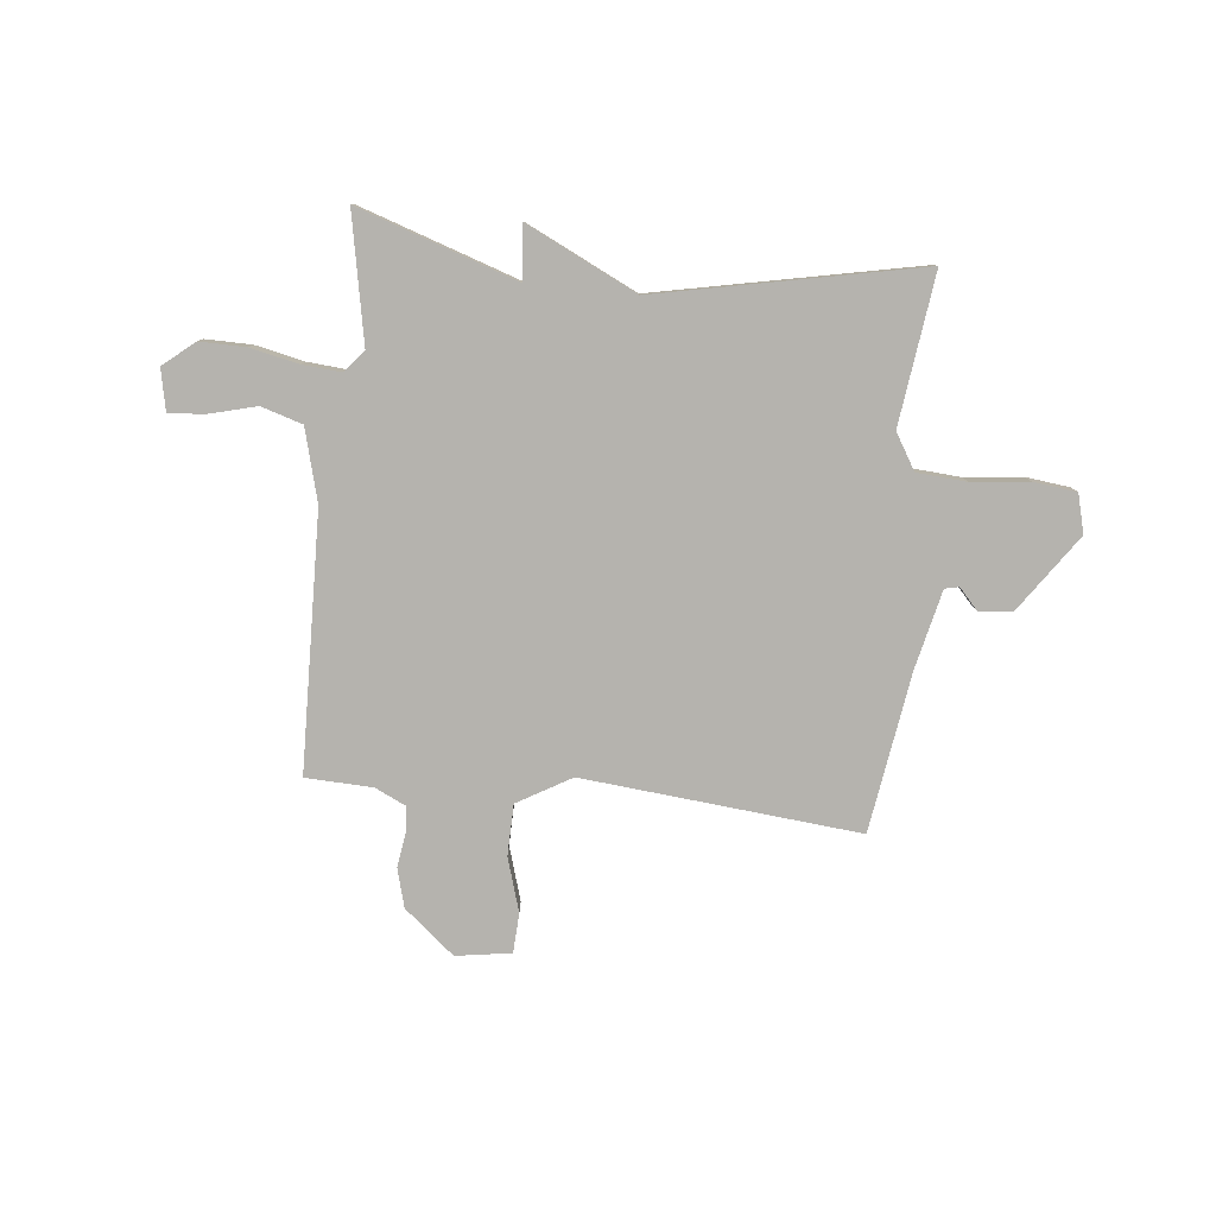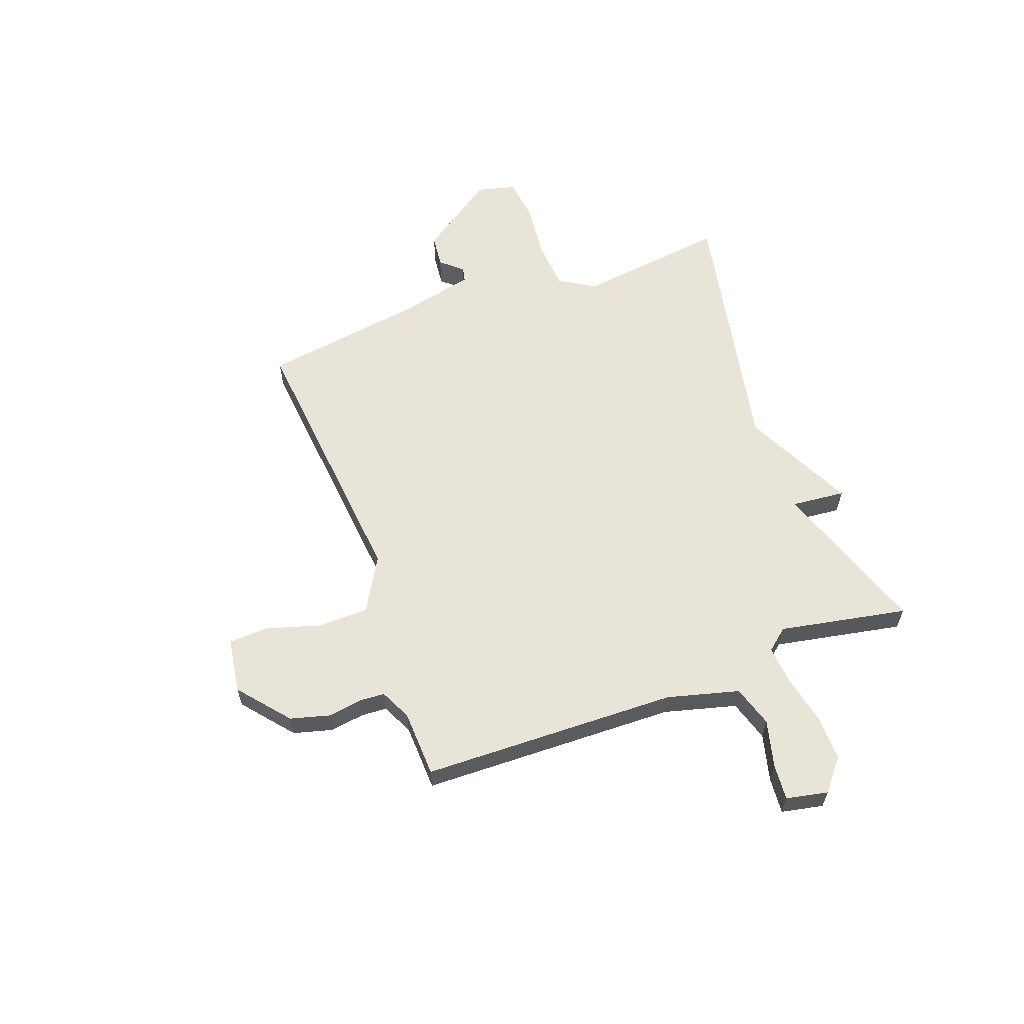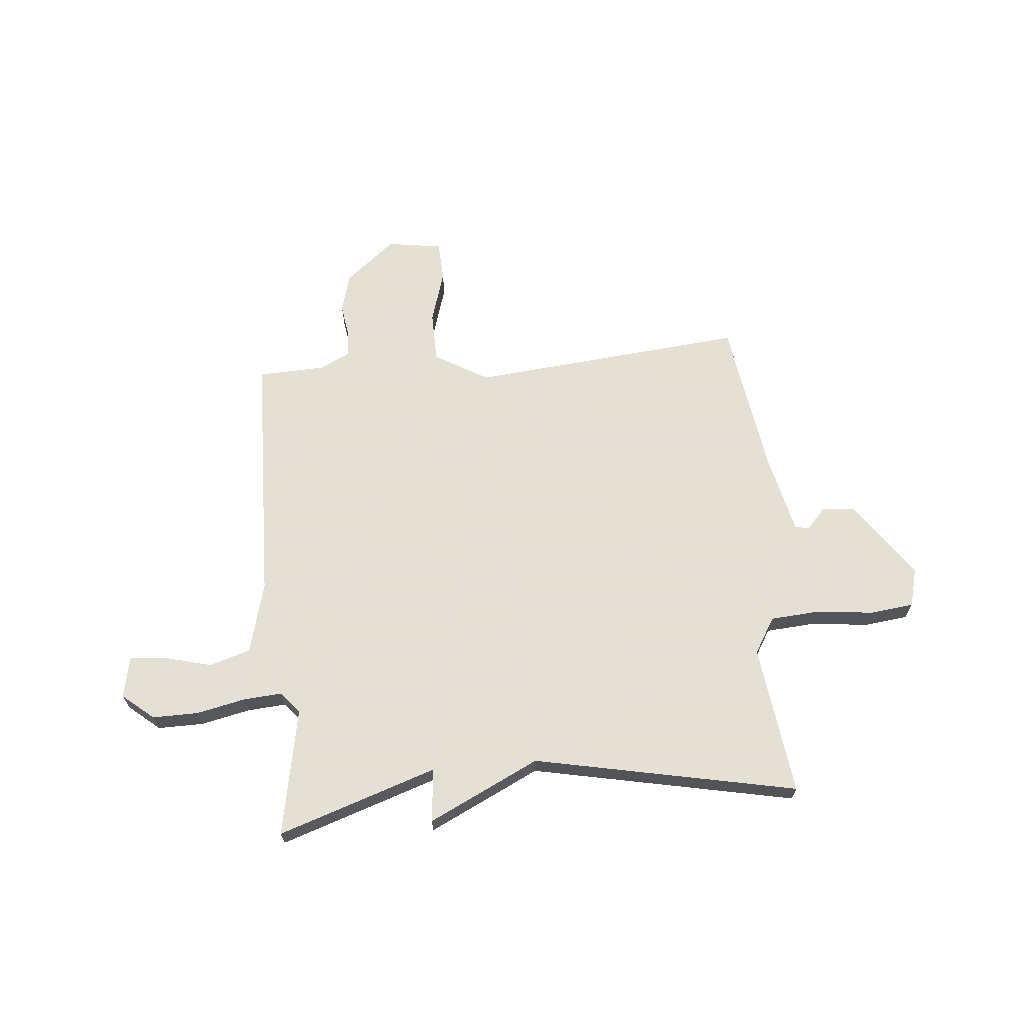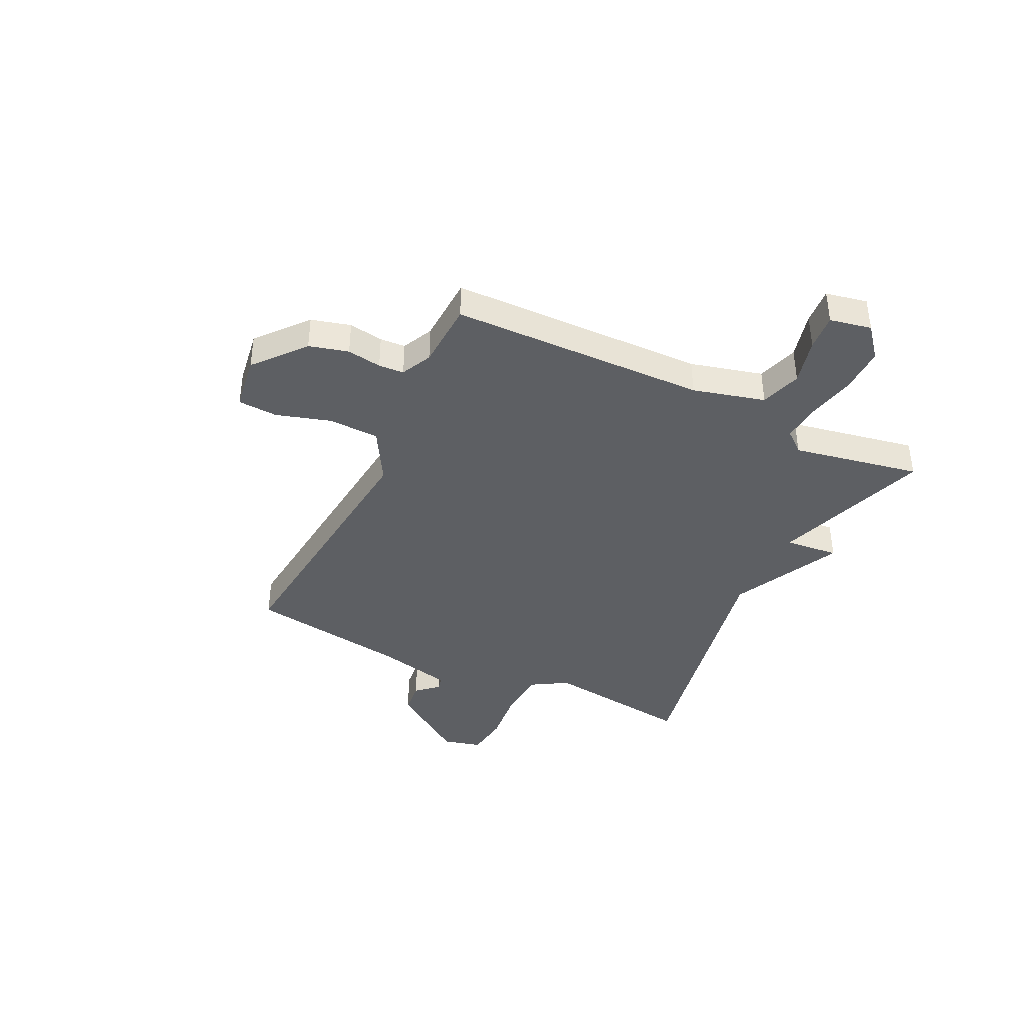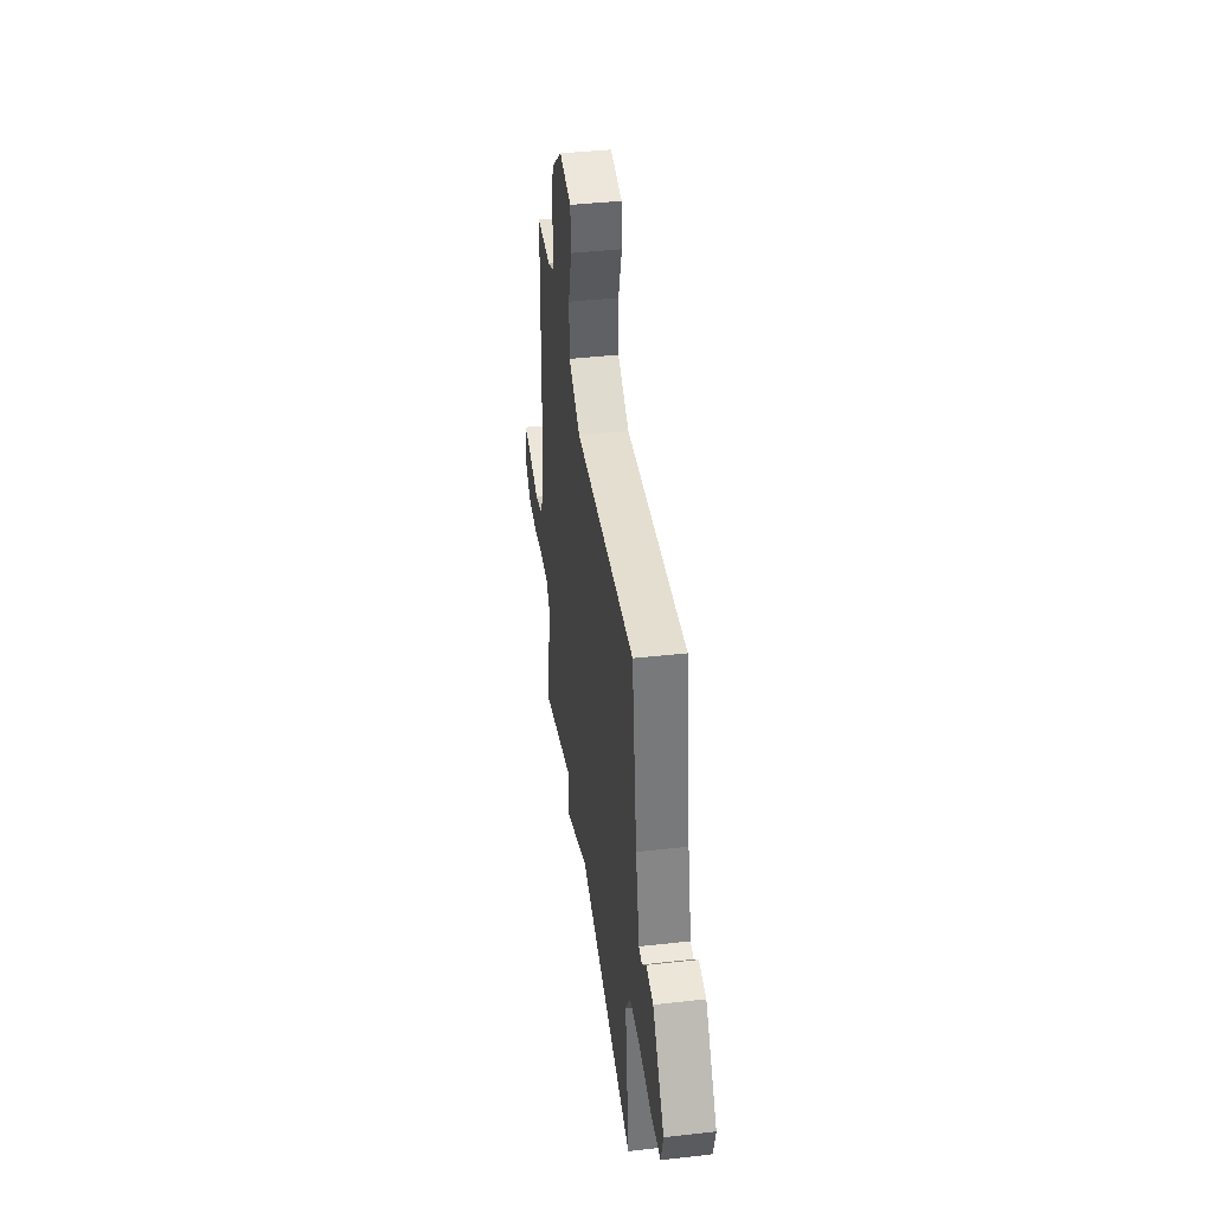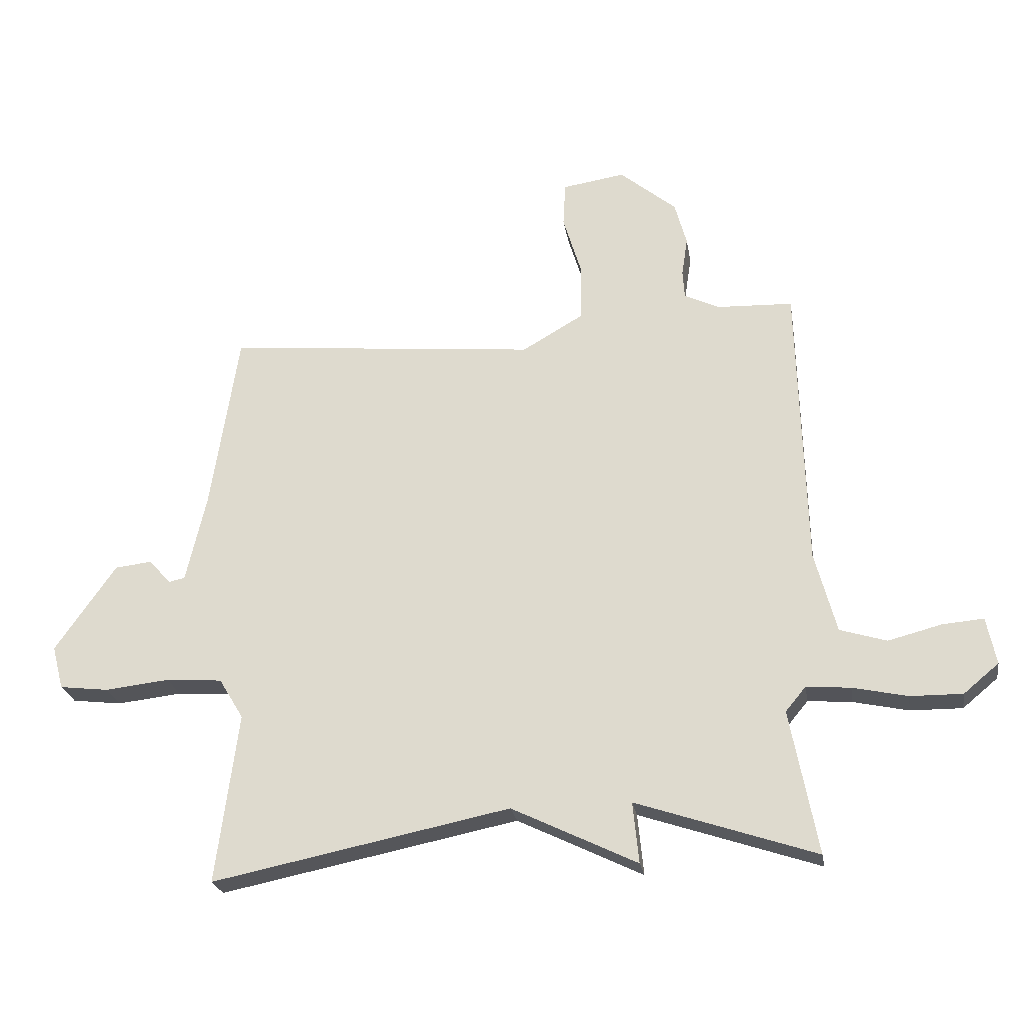
<metadata>
{"format":"obj","ext":"obj","renderer":"f3d","projection":"perspective","resolution":1024,"background":"white","views":[{"elev":-80.0,"azim":174.1,"up":"+Y"},{"elev":60.0,"azim":69.8,"up":"+Y"},{"elev":66.2,"azim":174.9,"up":"+Y"},{"elev":-39.8,"azim":64.0,"up":"+Y"},{"elev":41.4,"azim":-97.8,"up":"+Z"},{"elev":-24.5,"azim":9.3,"up":"+Z"}]}
</metadata>
<code>
v -0.5 0.07 0.5
v 0.024 0.07 0.45
v 0.126 0.07 0.509
v 0.128 0.07 0.606
v 0.097 0.07 0.708
v 0.101 0.07 0.783
v 0.206 0.07 0.799
v 0.301 0.07 0.72
v 0.321 0.07 0.646
v 0.311 0.07 0.581
v 0.314 0.07 0.533
v 0.373 0.07 0.505
v 0.5 0.07 0.5
v 0.512 0.07 0.015
v 0.548 0.07 -0.121
v 0.626 0.07 -0.145
v 0.715 0.07 -0.122
v 0.784 0.07 -0.116
v 0.8 0.07 -0.195
v 0.741 0.07 -0.244
v 0.654 0.07 -0.243
v 0.562 0.07 -0.223
v 0.488 0.07 -0.217
v 0.454 0.07 -0.258
v 0.5 0.07 -0.5
v 0.199 0.07 -0.399
v 0.209 0.07 -0.501
v -0.001 0.07 -0.399
v -0.5 0.07 -0.5
v -0.463 0.07 -0.215
v -0.504 0.07 -0.147
v -0.598 0.07 -0.14
v -0.706 0.07 -0.152
v -0.789 0.07 -0.142
v -0.808 0.07 -0.069
v -0.706 0.07 0.077
v -0.644 0.07 0.084
v -0.607 0.07 0.043
v -0.58 0.07 0.049
v -0.546 0.07 0.197
v -0.5 0 0.5
v 0.024 0 0.45
v 0.126 0 0.509
v 0.128 0 0.606
v 0.097 0 0.708
v 0.101 0 0.783
v 0.206 0 0.799
v 0.301 0 0.72
v 0.321 0 0.646
v 0.311 0 0.581
v 0.314 0 0.533
v 0.373 0 0.505
v 0.5 0 0.5
v 0.512 0 0.015
v 0.548 0 -0.121
v 0.626 0 -0.145
v 0.715 0 -0.122
v 0.784 0 -0.116
v 0.8 0 -0.195
v 0.741 0 -0.244
v 0.654 0 -0.243
v 0.562 0 -0.223
v 0.488 0 -0.217
v 0.454 0 -0.258
v 0.5 0 -0.5
v 0.199 0 -0.399
v 0.209 0 -0.501
v -0.001 0 -0.399
v -0.5 0 -0.5
v -0.463 0 -0.215
v -0.504 0 -0.147
v -0.598 0 -0.14
v -0.706 0 -0.152
v -0.789 0 -0.142
v -0.808 0 -0.069
v -0.706 0 0.077
v -0.644 0 0.084
v -0.607 0 0.043
v -0.58 0 0.049
v -0.546 0 0.197
f 36 37 38
f 35 36 38
f 34 35 38
f 33 34 38
f 32 33 38
f 31 32 38 39
f 30 31 39 40
f 28 29 30
f 26 27 28
f 40 1 2
f 30 40 2
f 28 30 2
f 26 28 2
f 20 21 22
f 19 20 22
f 18 19 22
f 17 18 22
f 16 17 22
f 15 16 22 23
f 14 15 23 24
f 12 13 14 24
f 8 9 10
f 7 8 10
f 6 7 10
f 5 6 10
f 4 5 10
f 3 4 10 11
f 26 2 3
f 25 26 3
f 24 25 3
f 3 11 12 24
f 78 77 76
f 78 76 75
f 78 75 74
f 78 74 73
f 78 73 72
f 79 78 72 71
f 80 79 71 70
f 70 69 68
f 68 67 66
f 42 41 80
f 42 80 70
f 42 70 68
f 42 68 66
f 62 61 60
f 62 60 59
f 62 59 58
f 62 58 57
f 62 57 56
f 63 62 56 55
f 64 63 55 54
f 64 54 53 52
f 50 49 48
f 50 48 47
f 50 47 46
f 50 46 45
f 50 45 44
f 51 50 44 43
f 43 42 66
f 43 66 65
f 43 65 64
f 64 52 51 43
f 1 41 42 2
f 2 42 43 3
f 3 43 44 4
f 4 44 45 5
f 5 45 46 6
f 6 46 47 7
f 7 47 48 8
f 8 48 49 9
f 9 49 50 10
f 10 50 51 11
f 11 51 52 12
f 12 52 53 13
f 13 53 54 14
f 14 54 55 15
f 15 55 56 16
f 16 56 57 17
f 17 57 58 18
f 18 58 59 19
f 19 59 60 20
f 20 60 61 21
f 21 61 62 22
f 22 62 63 23
f 23 63 64 24
f 24 64 65 25
f 25 65 66 26
f 26 66 67 27
f 27 67 68 28
f 28 68 69 29
f 29 69 70 30
f 30 70 71 31
f 31 71 72 32
f 32 72 73 33
f 33 73 74 34
f 34 74 75 35
f 35 75 76 36
f 36 76 77 37
f 37 77 78 38
f 38 78 79 39
f 39 79 80 40
f 40 80 41 1

</code>
